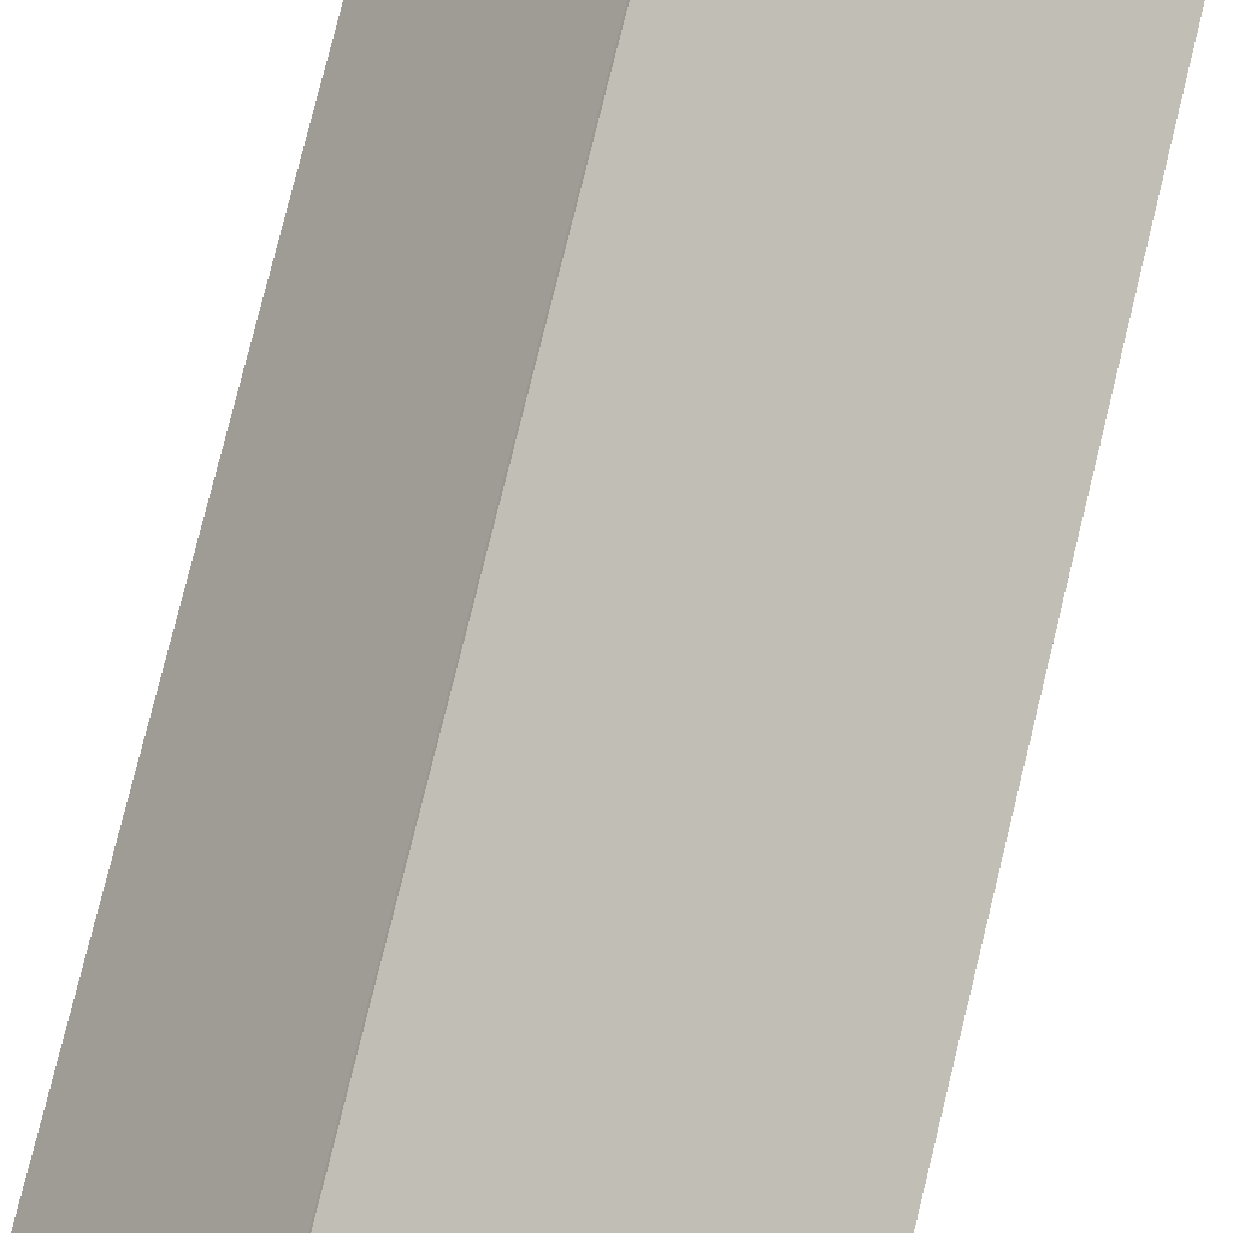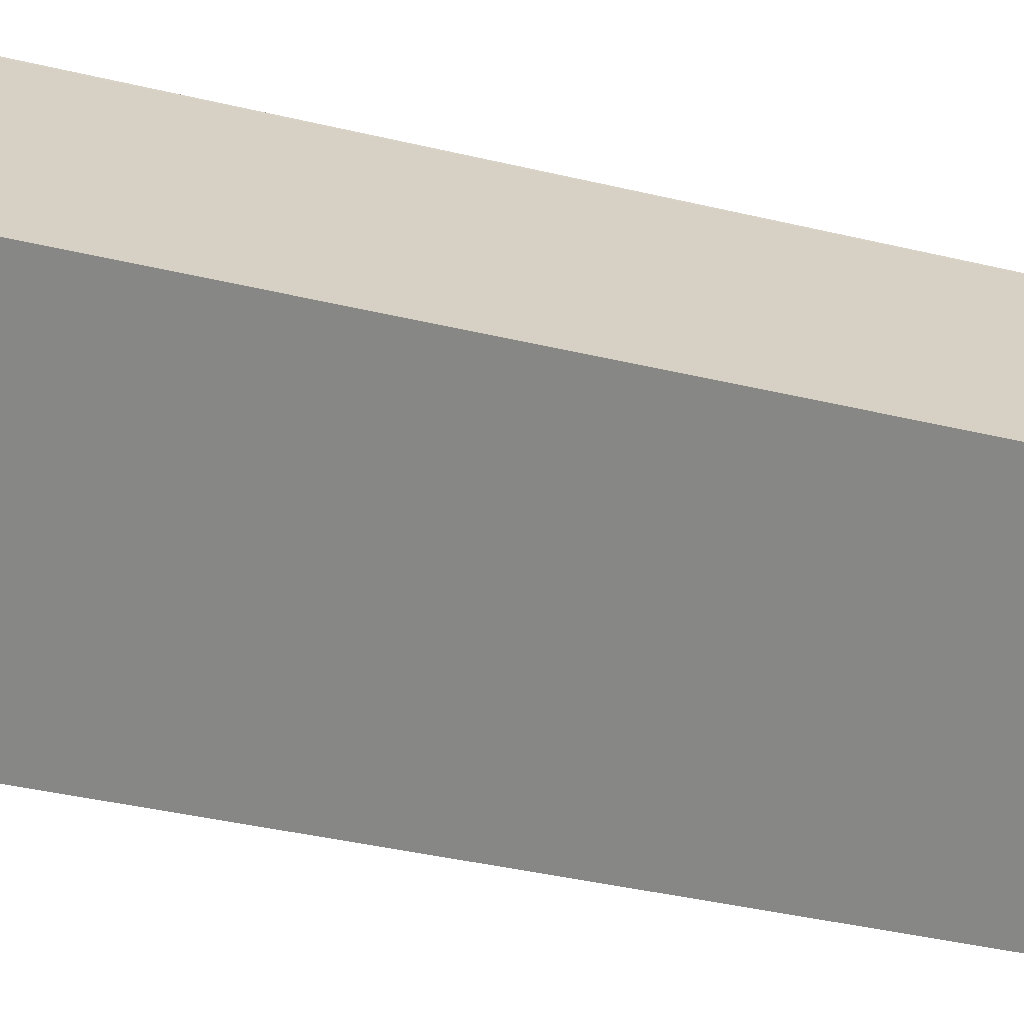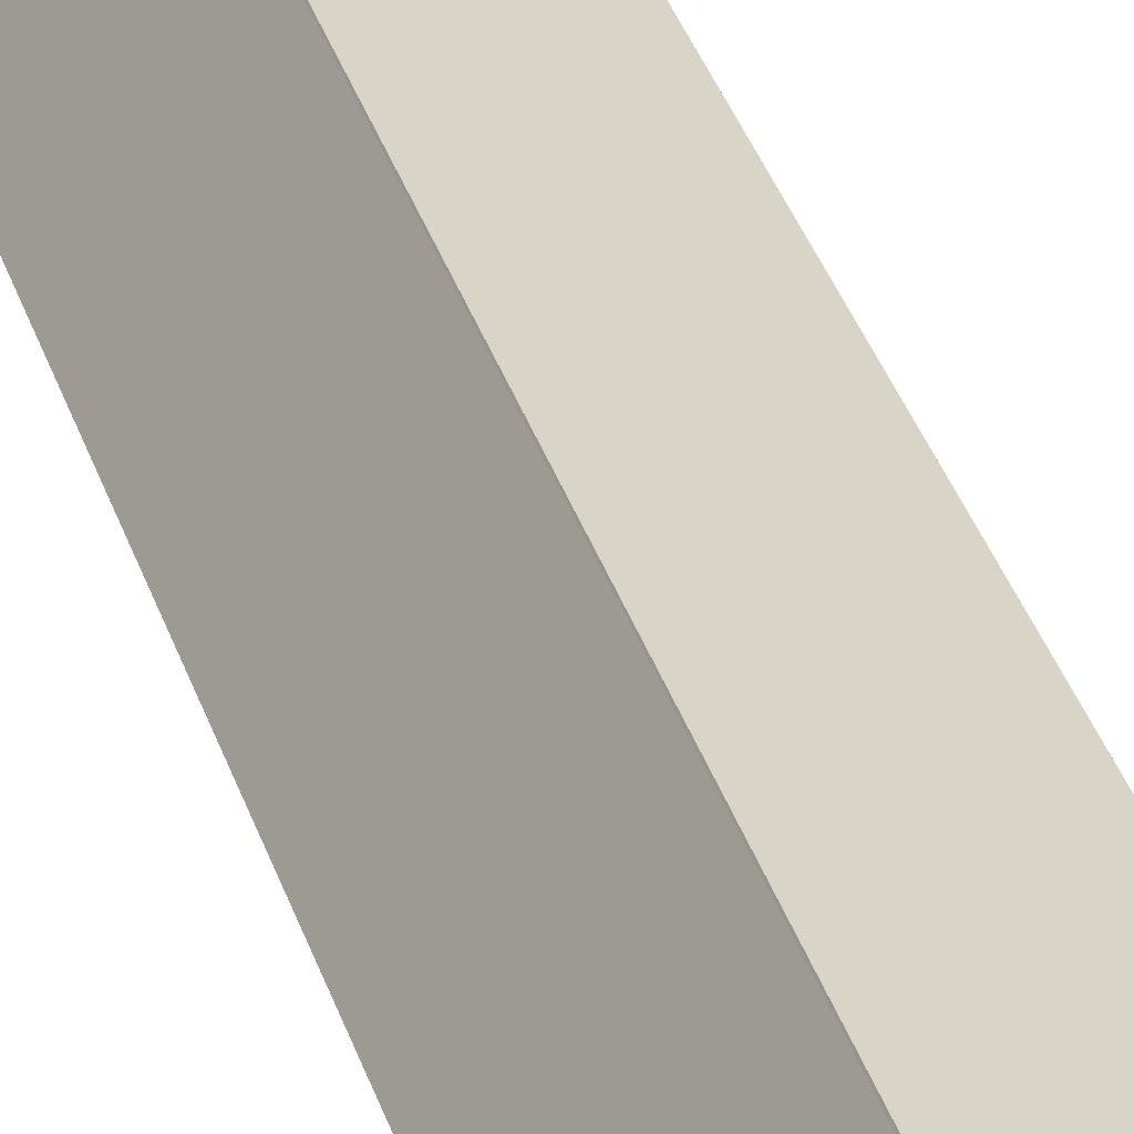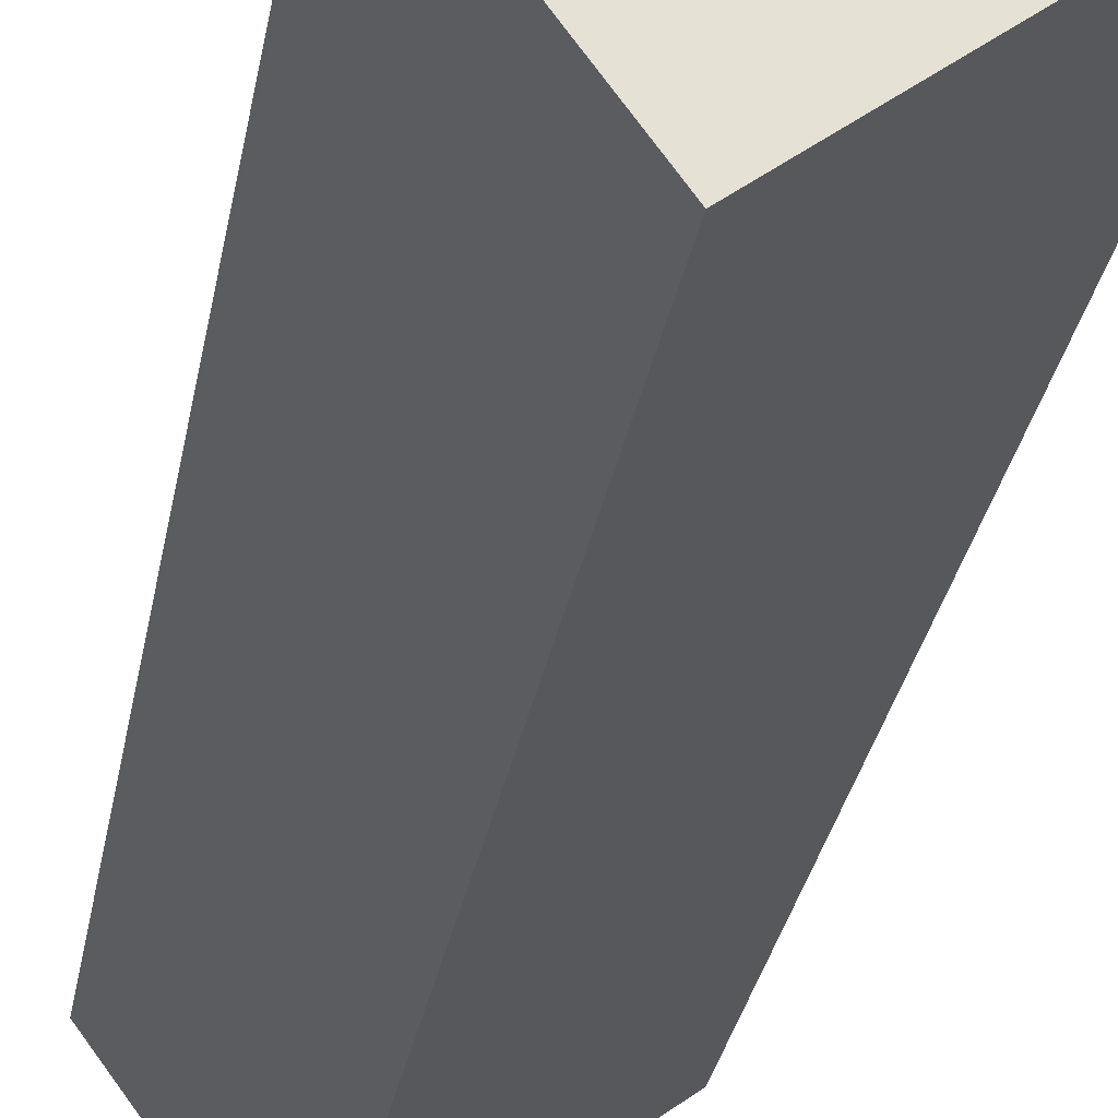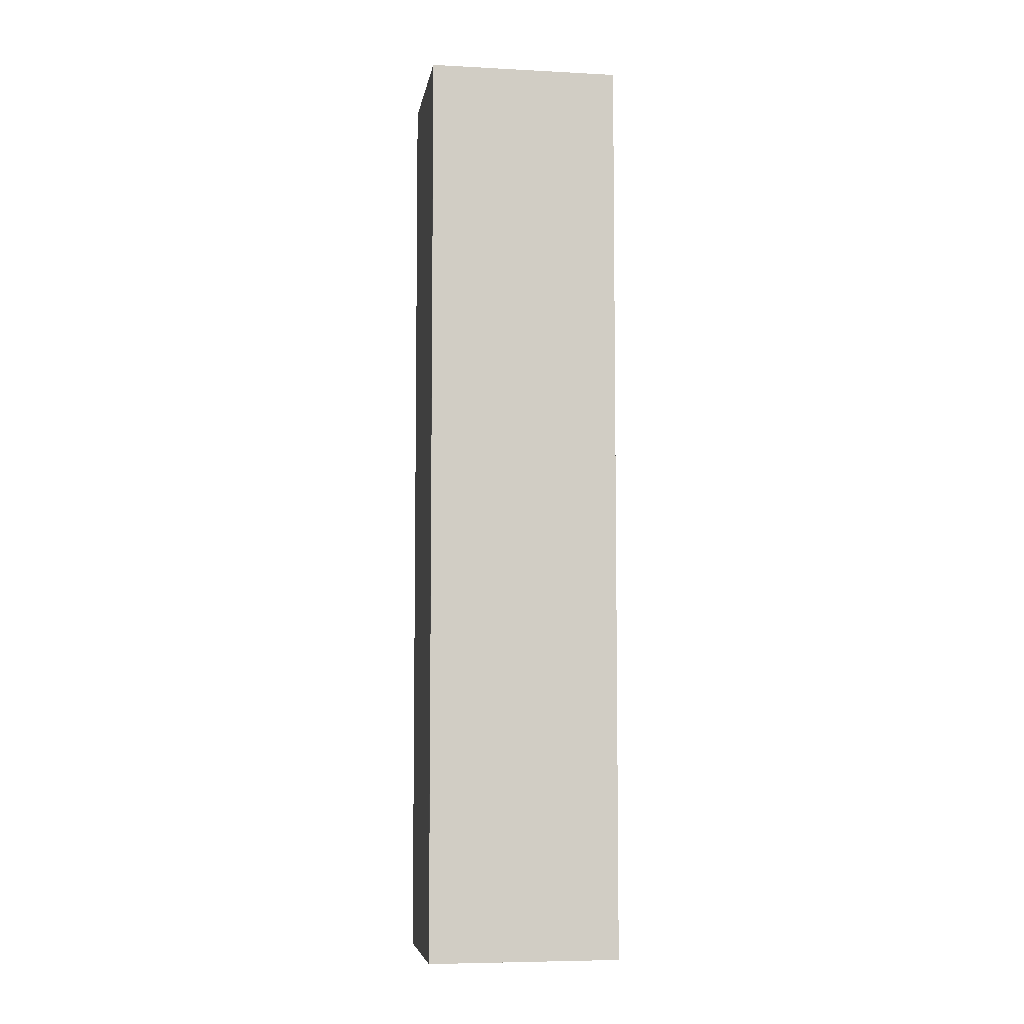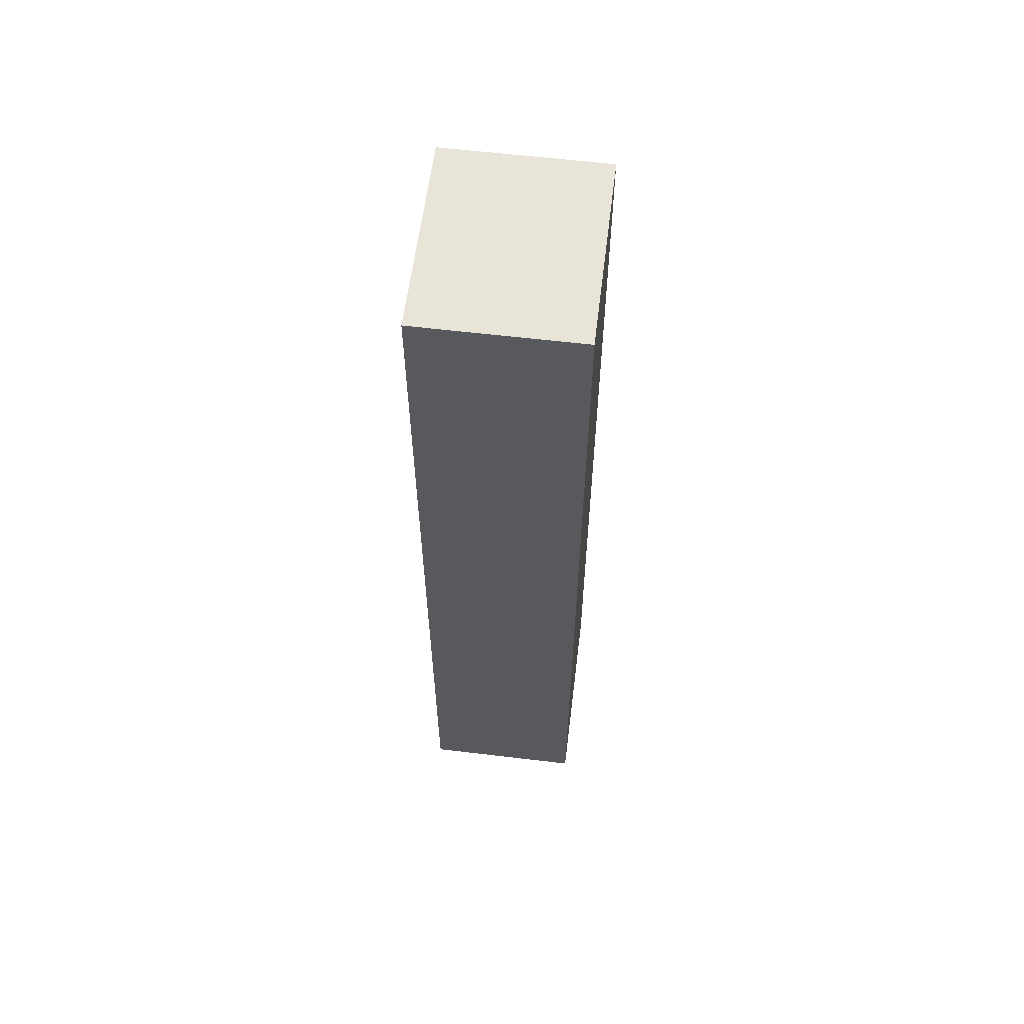
<metadata>
{"format":"obj","ext":"obj","renderer":"f3d","projection":"perspective","resolution":1024,"background":"white","views":[{"elev":76.1,"azim":-166.2,"up":"+Z"},{"elev":-27.9,"azim":68.0,"up":"+Z"},{"elev":45.4,"azim":159.8,"up":"+Z"},{"elev":-24.9,"azim":-8.2,"up":"+Z"},{"elev":-6.3,"azim":-44.9,"up":"+Y"},{"elev":60.4,"azim":-119.0,"up":"+Y"}]}
</metadata>
<code>
v  1.052 10.36 -1.45
v  1.756 10.36 1.256
v  2.794 10.36 -0.173
v  1.748 10.36 1.268
v  0 10.36 6.341e-16
v  0.008 10.36 -0.012
v  1.748 -7.764e-17 1.268
v  1.756 -7.691e-17 1.256
v  2.794 1.059e-17 -0.173
v  1.052 8.879e-17 -1.45
v  0.008 7.348e-19 -0.012
v  0 0 0
g defaultobject
f 1 2 3
f 2 1 4
f 4 1 5
f 5 1 6
f 7 2 4
f 2 7 8
f 8 3 2
f 3 8 9
f 9 1 3
f 1 9 10
f 10 6 1
f 6 10 11
f 11 5 6
f 5 11 12
f 12 4 5
f 4 12 7
f 12 8 7
f 8 12 10
f 10 12 11
f 10 9 8

</code>
